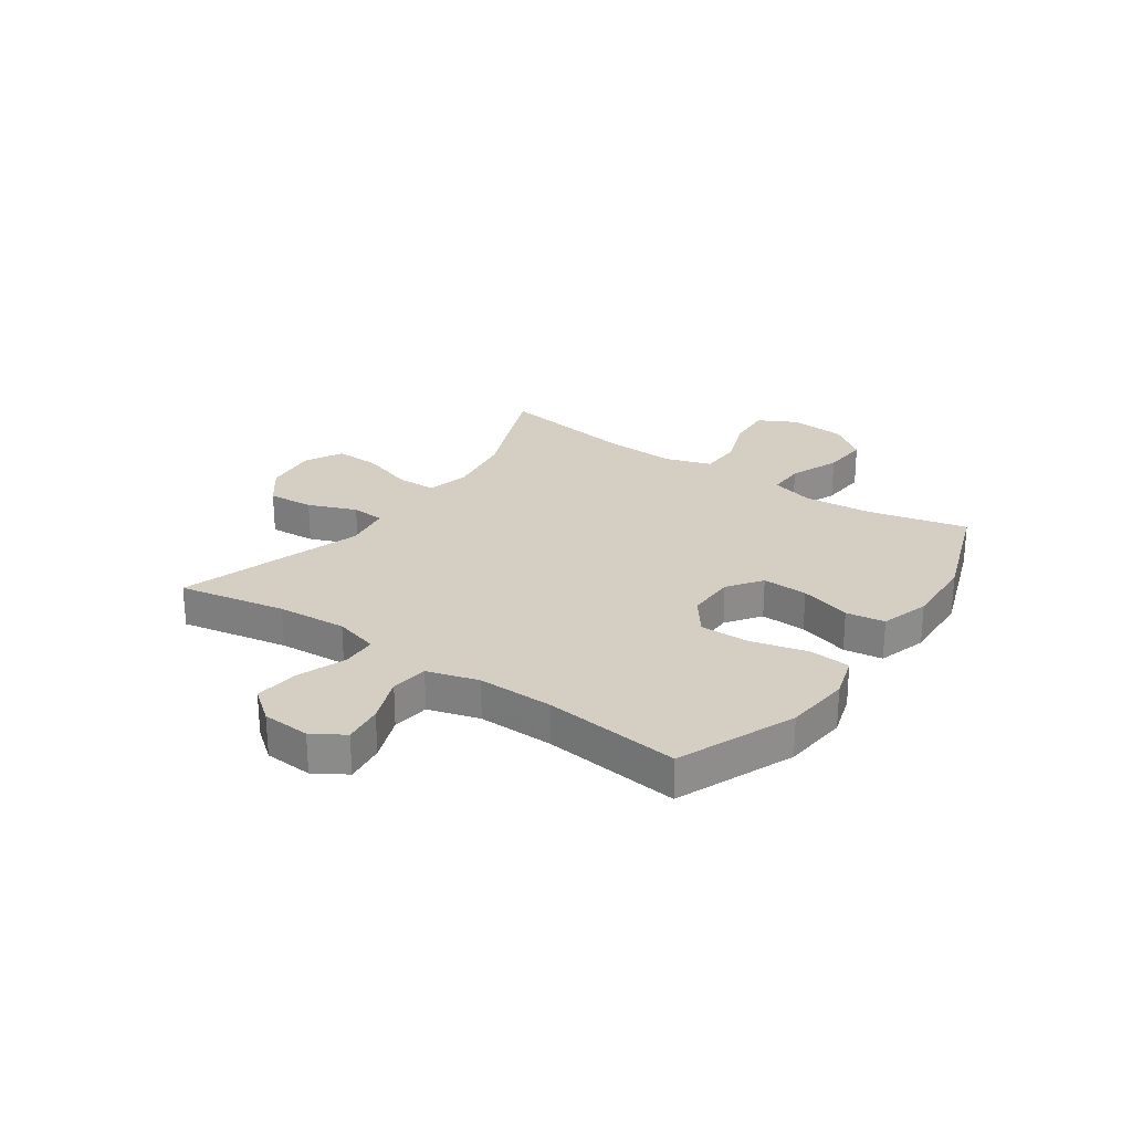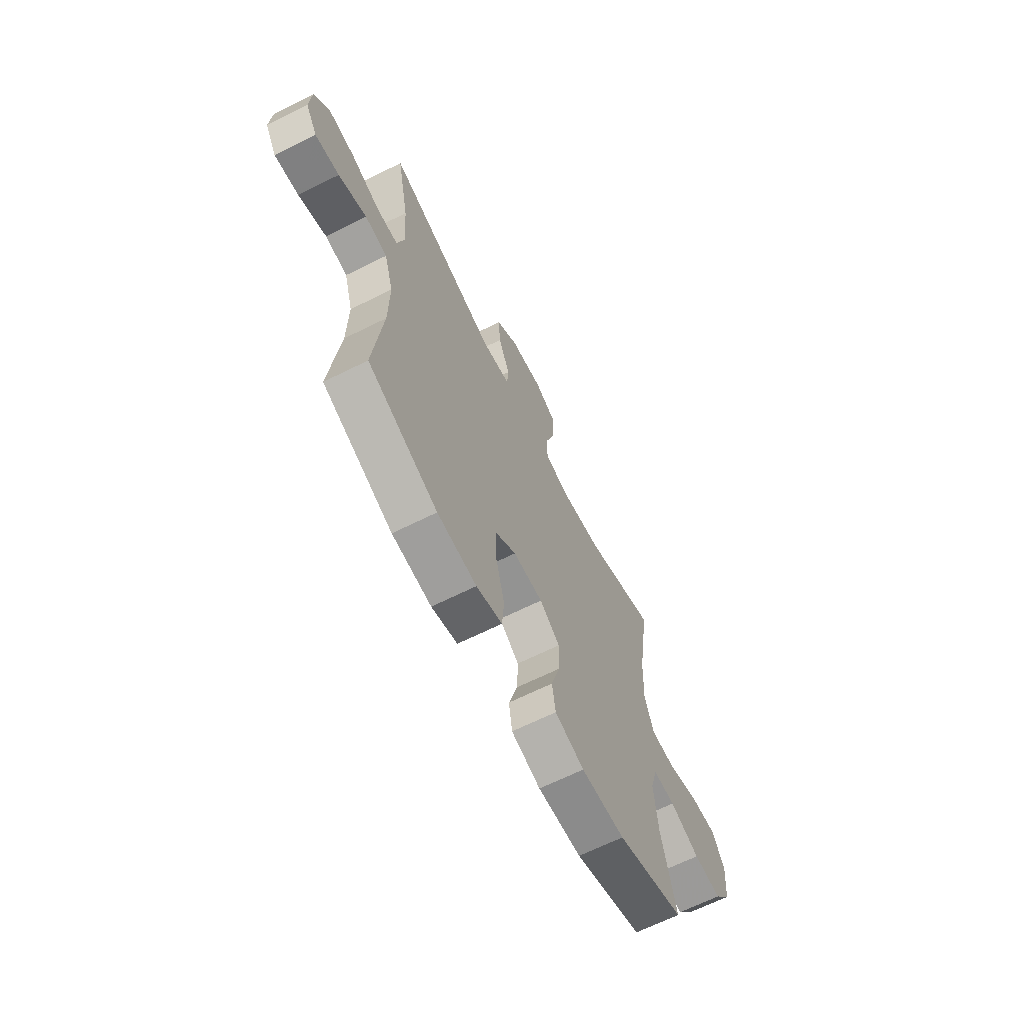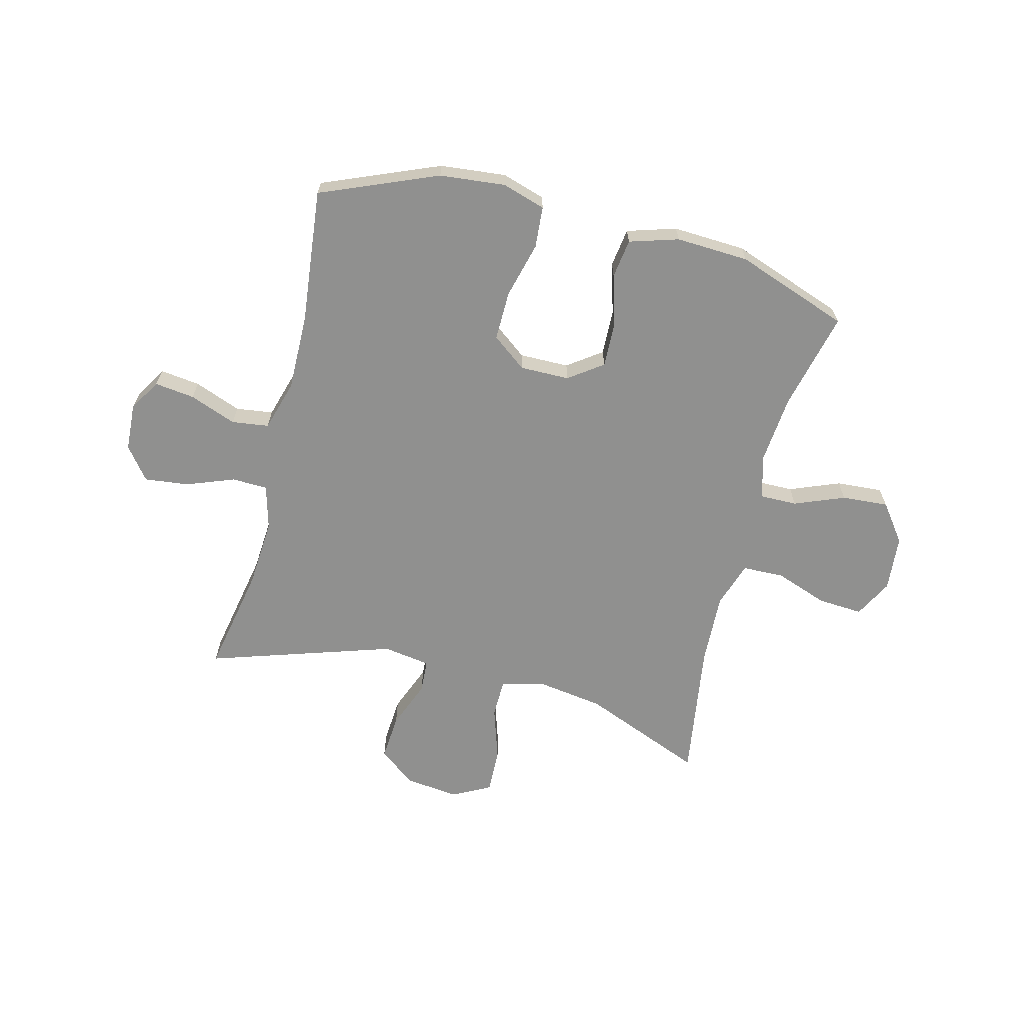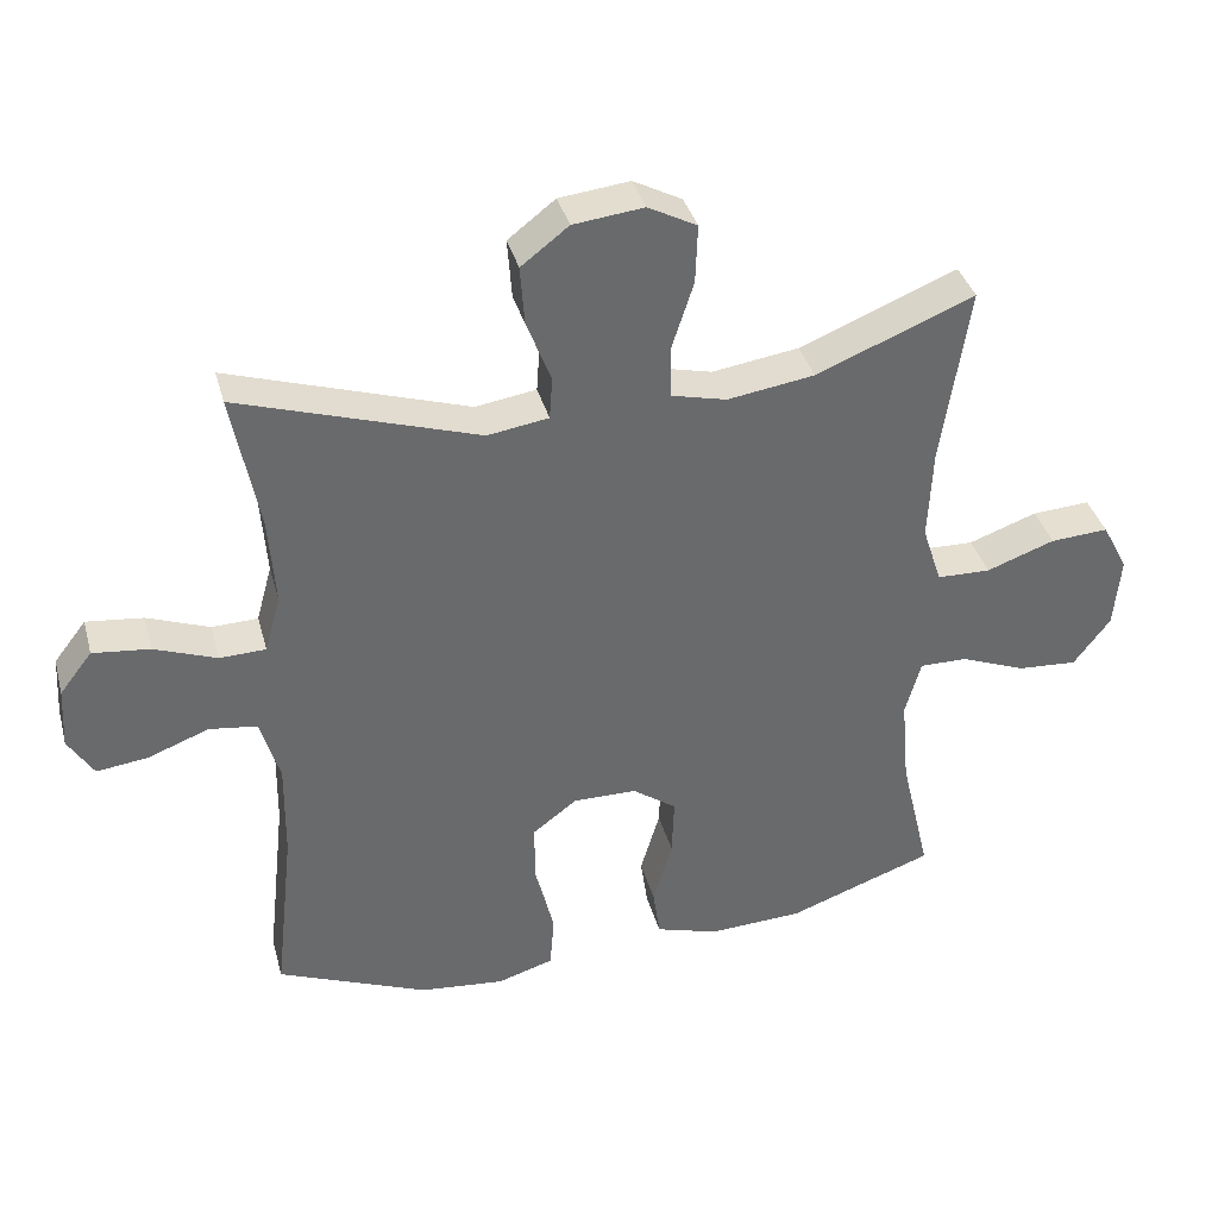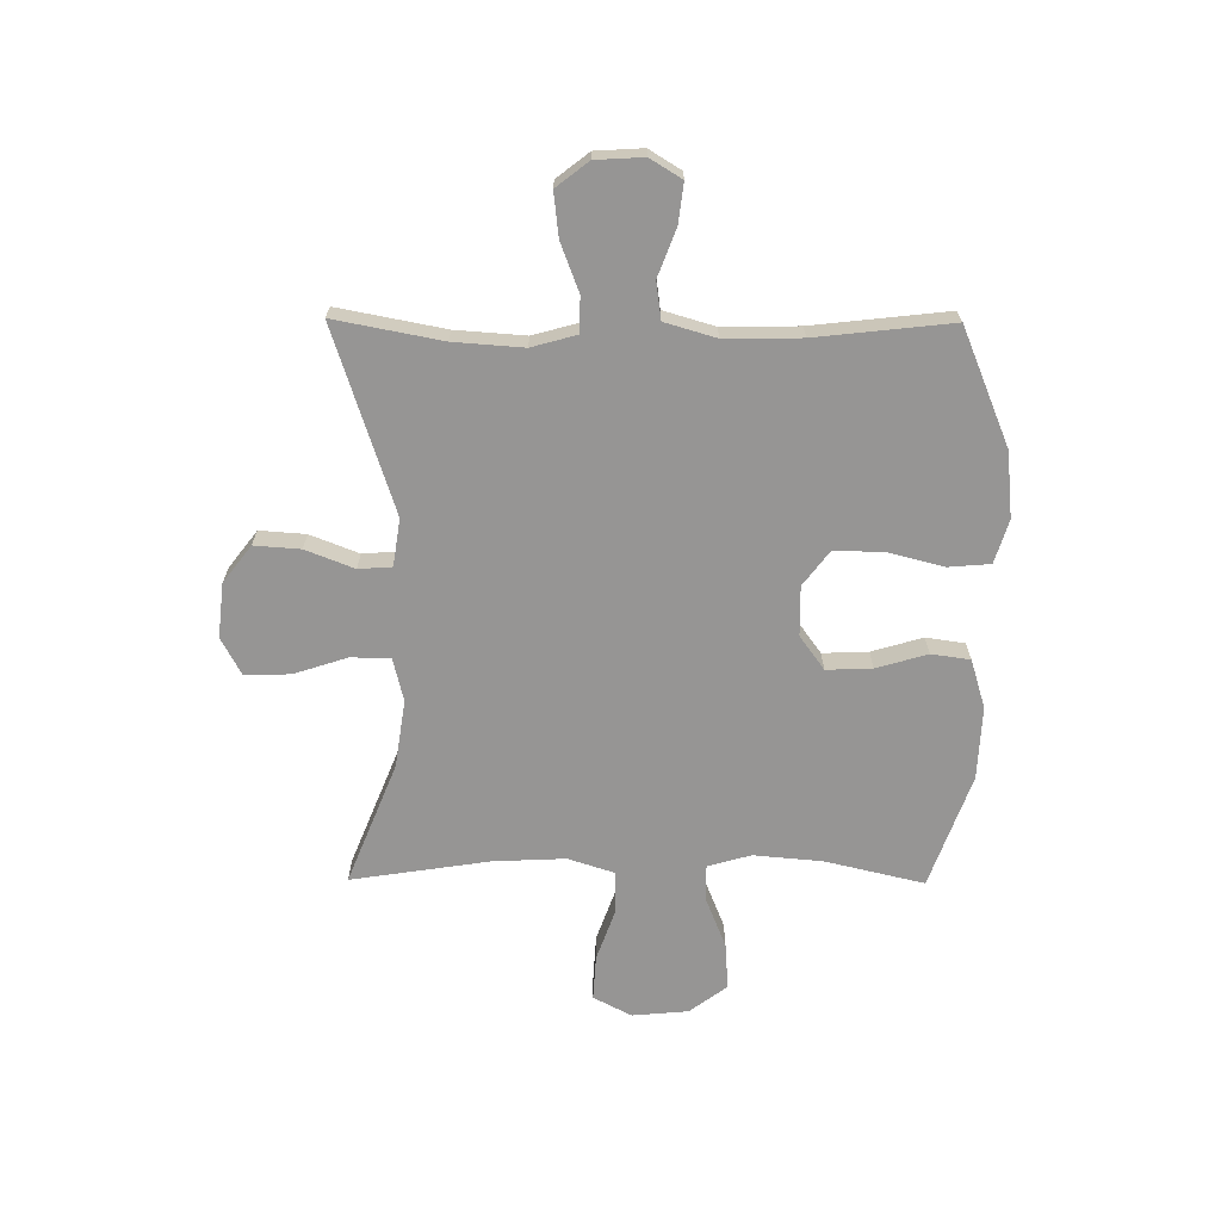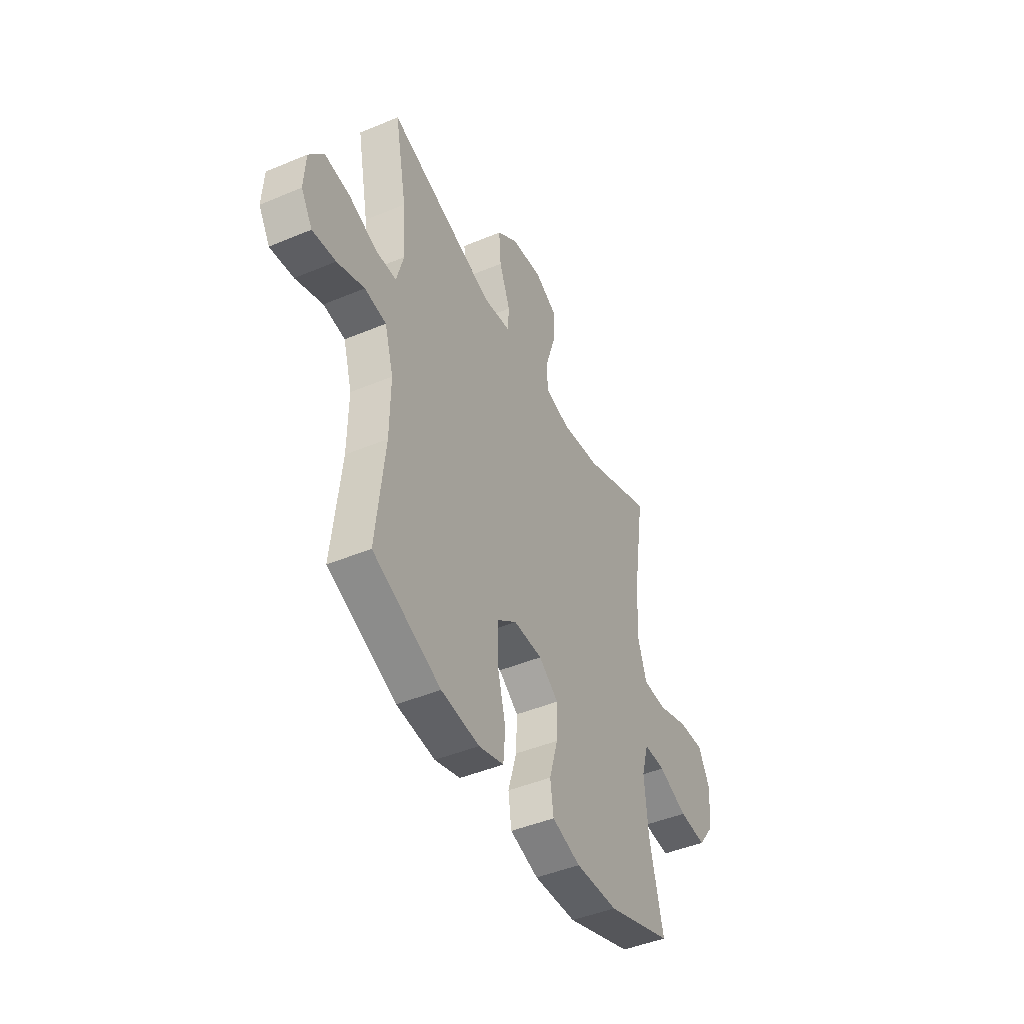
<metadata>
{"format":"obj","ext":"obj","renderer":"f3d","projection":"perspective","resolution":1024,"background":"white","views":[{"elev":25.8,"azim":124.8,"up":"+Y"},{"elev":-66.1,"azim":116.6,"up":"+Z"},{"elev":-65.5,"azim":165.7,"up":"+Y"},{"elev":37.4,"azim":165.1,"up":"+Z"},{"elev":-67.6,"azim":89.6,"up":"+Y"},{"elev":-45.4,"azim":115.8,"up":"+Z"}]}
</metadata>
<code>
v -0.5 0.07 -0.5
v -0.458 0.07 -0.322
v -0.447 0.07 -0.198
v -0.469 0.07 -0.12
v -0.536 0.07 -0.121
v -0.626 0.07 -0.157
v -0.71 0.07 -0.163
v -0.761 0.07 -0.095
v -0.77 0.07 0.006
v -0.734 0.07 0.075
v -0.653 0.07 0.07
v -0.558 0.07 0.036
v -0.483 0.07 0.038
v -0.456 0.07 0.121
v -0.462 0.07 0.251
v -0.5 0.07 0.5
v -0.28 0.07 0.411
v -0.159 0.07 0.393
v -0.081 0.07 0.412
v -0.08 0.07 0.483
v -0.111 0.07 0.579
v -0.114 0.07 0.661
v -0.046 0.07 0.697
v 0.052 0.07 0.686
v 0.118 0.07 0.635
v 0.112 0.07 0.552
v 0.078 0.07 0.465
v 0.082 0.07 0.405
v 0.167 0.07 0.392
v 0.5 0.07 0.5
v 0.463 0.07 0.307
v 0.454 0.07 0.182
v 0.476 0.07 0.102
v 0.54 0.07 0.1
v 0.627 0.07 0.133
v 0.706 0.07 0.142
v 0.751 0.07 0.084
v 0.756 0.07 -0.002
v 0.721 0.07 -0.059
v 0.649 0.07 -0.05
v 0.565 0.07 -0.018
v 0.498 0.07 -0.027
v 0.471 0.07 -0.119
v 0.473 0.07 -0.256
v 0.5 0.07 -0.5
v 0.29 0.07 -0.587
v 0.172 0.07 -0.599
v 0.094 0.07 -0.575
v 0.088 0.07 -0.5
v 0.114 0.07 -0.399
v 0.115 0.07 -0.31
v 0.053 0.07 -0.263
v -0.036 0.07 -0.264
v -0.097 0.07 -0.308
v -0.094 0.07 -0.39
v -0.067 0.07 -0.482
v -0.077 0.07 -0.552
v -0.165 0.07 -0.579
v -0.296 0.07 -0.573
v -0.5 0 -0.5
v -0.458 0 -0.322
v -0.447 0 -0.198
v -0.469 0 -0.12
v -0.536 0 -0.121
v -0.626 0 -0.157
v -0.71 0 -0.163
v -0.761 0 -0.095
v -0.77 0 0.006
v -0.734 0 0.075
v -0.653 0 0.07
v -0.558 0 0.036
v -0.483 0 0.038
v -0.456 0 0.121
v -0.462 0 0.251
v -0.5 0 0.5
v -0.28 0 0.411
v -0.159 0 0.393
v -0.081 0 0.412
v -0.08 0 0.483
v -0.111 0 0.579
v -0.114 0 0.661
v -0.046 0 0.697
v 0.052 0 0.686
v 0.118 0 0.635
v 0.112 0 0.552
v 0.078 0 0.465
v 0.082 0 0.405
v 0.167 0 0.392
v 0.5 0 0.5
v 0.463 0 0.307
v 0.454 0 0.182
v 0.476 0 0.102
v 0.54 0 0.1
v 0.627 0 0.133
v 0.706 0 0.142
v 0.751 0 0.084
v 0.756 0 -0.002
v 0.721 0 -0.059
v 0.649 0 -0.05
v 0.565 0 -0.018
v 0.498 0 -0.027
v 0.471 0 -0.119
v 0.473 0 -0.256
v 0.5 0 -0.5
v 0.29 0 -0.587
v 0.172 0 -0.599
v 0.094 0 -0.575
v 0.088 0 -0.5
v 0.114 0 -0.399
v 0.115 0 -0.31
v 0.053 0 -0.263
v -0.036 0 -0.264
v -0.097 0 -0.308
v -0.094 0 -0.39
v -0.067 0 -0.482
v -0.077 0 -0.552
v -0.165 0 -0.579
v -0.296 0 -0.573
f 58 59 1 2
f 55 56 57 58
f 54 55 58 2
f 53 54 2 3
f 52 53 3 4
f 47 48 49 50
f 47 50 51
f 44 45 46 47
f 43 44 47 51
f 42 43 51 52
f 38 39 40 41
f 36 37 38 41
f 34 35 36 41
f 33 34 41 42
f 32 33 42 52
f 29 30 31
f 28 29 31 32
f 24 25 26 27
f 24 27 28
f 23 24 28
f 20 21 22 23
f 19 20 23 28
f 18 19 28 32
f 15 16 17
f 14 15 17 18
f 13 14 18 32
f 9 10 11 12
f 9 12 13
f 8 9 13
f 5 6 7 8
f 4 5 8 13
f 4 13 32 52
f 61 60 118 117
f 117 116 115 114
f 61 117 114 113
f 62 61 113 112
f 63 62 112 111
f 109 108 107 106
f 110 109 106
f 106 105 104 103
f 110 106 103 102
f 111 110 102 101
f 100 99 98 97
f 100 97 96 95
f 100 95 94 93
f 101 100 93 92
f 111 101 92 91
f 90 89 88
f 91 90 88 87
f 86 85 84 83
f 87 86 83
f 87 83 82
f 82 81 80 79
f 87 82 79 78
f 91 87 78 77
f 76 75 74
f 77 76 74 73
f 91 77 73 72
f 71 70 69 68
f 72 71 68
f 72 68 67
f 67 66 65 64
f 72 67 64 63
f 111 91 72 63
f 1 60 61 2
f 2 61 62 3
f 3 62 63 4
f 4 63 64 5
f 5 64 65 6
f 6 65 66 7
f 7 66 67 8
f 8 67 68 9
f 9 68 69 10
f 10 69 70 11
f 11 70 71 12
f 12 71 72 13
f 13 72 73 14
f 14 73 74 15
f 15 74 75 16
f 16 75 76 17
f 17 76 77 18
f 18 77 78 19
f 19 78 79 20
f 20 79 80 21
f 21 80 81 22
f 22 81 82 23
f 23 82 83 24
f 24 83 84 25
f 25 84 85 26
f 26 85 86 27
f 27 86 87 28
f 28 87 88 29
f 29 88 89 30
f 30 89 90 31
f 31 90 91 32
f 32 91 92 33
f 33 92 93 34
f 34 93 94 35
f 35 94 95 36
f 36 95 96 37
f 37 96 97 38
f 38 97 98 39
f 39 98 99 40
f 40 99 100 41
f 41 100 101 42
f 42 101 102 43
f 43 102 103 44
f 44 103 104 45
f 45 104 105 46
f 46 105 106 47
f 47 106 107 48
f 48 107 108 49
f 49 108 109 50
f 50 109 110 51
f 51 110 111 52
f 52 111 112 53
f 53 112 113 54
f 54 113 114 55
f 55 114 115 56
f 56 115 116 57
f 57 116 117 58
f 58 117 118 59
f 59 118 60 1

</code>
